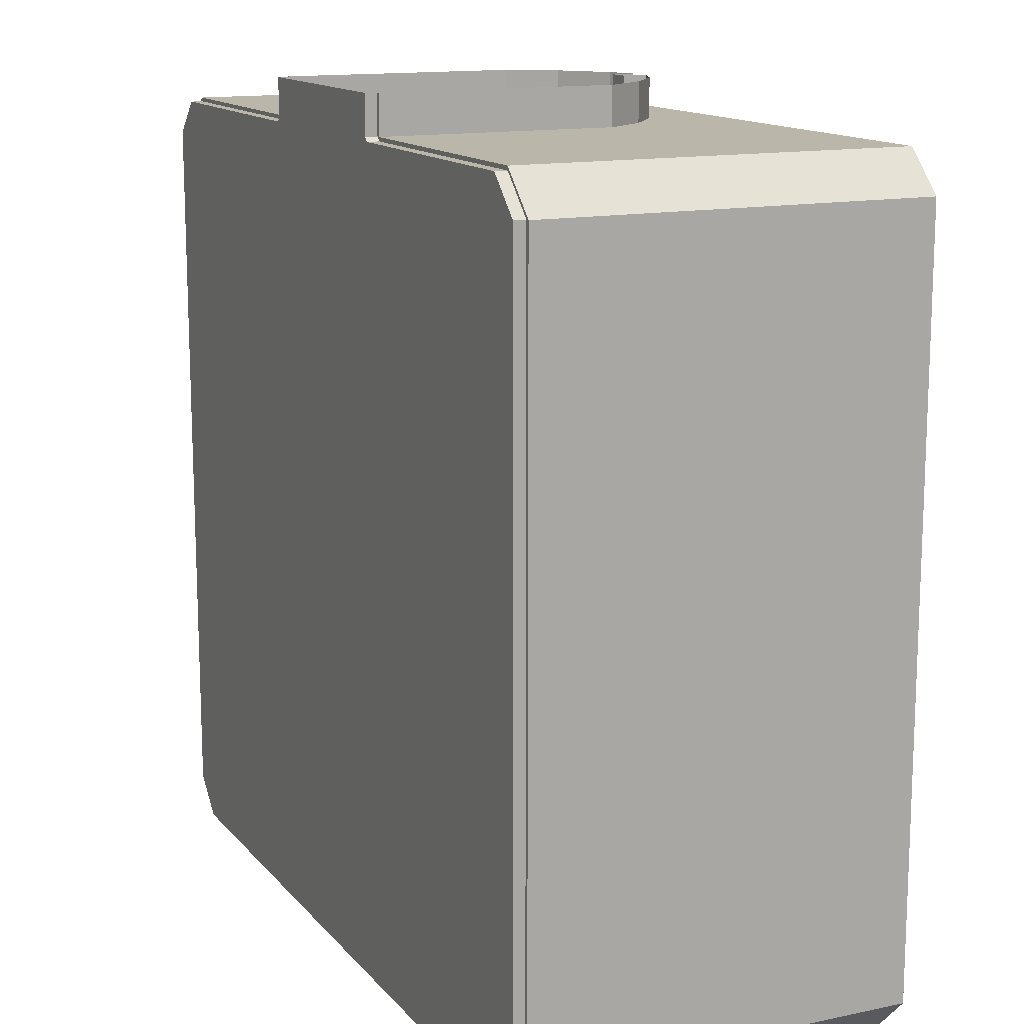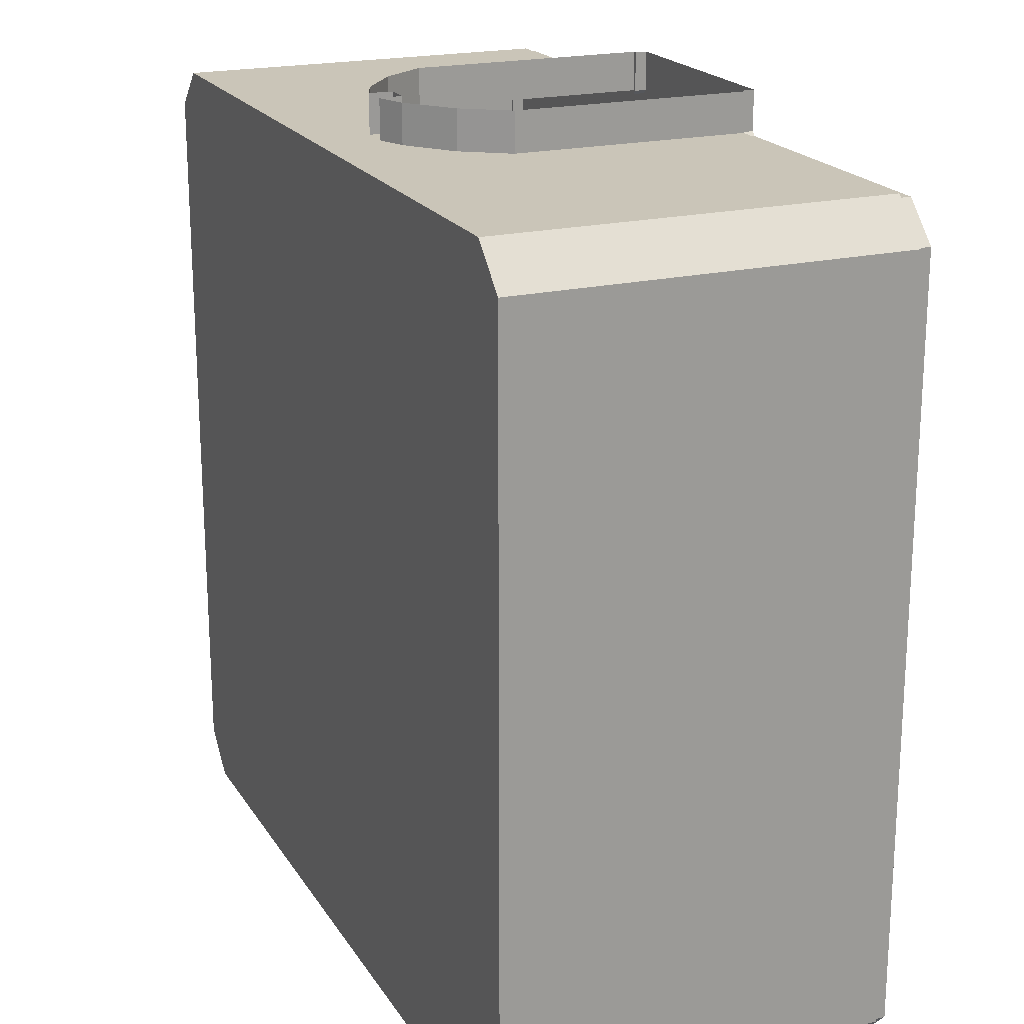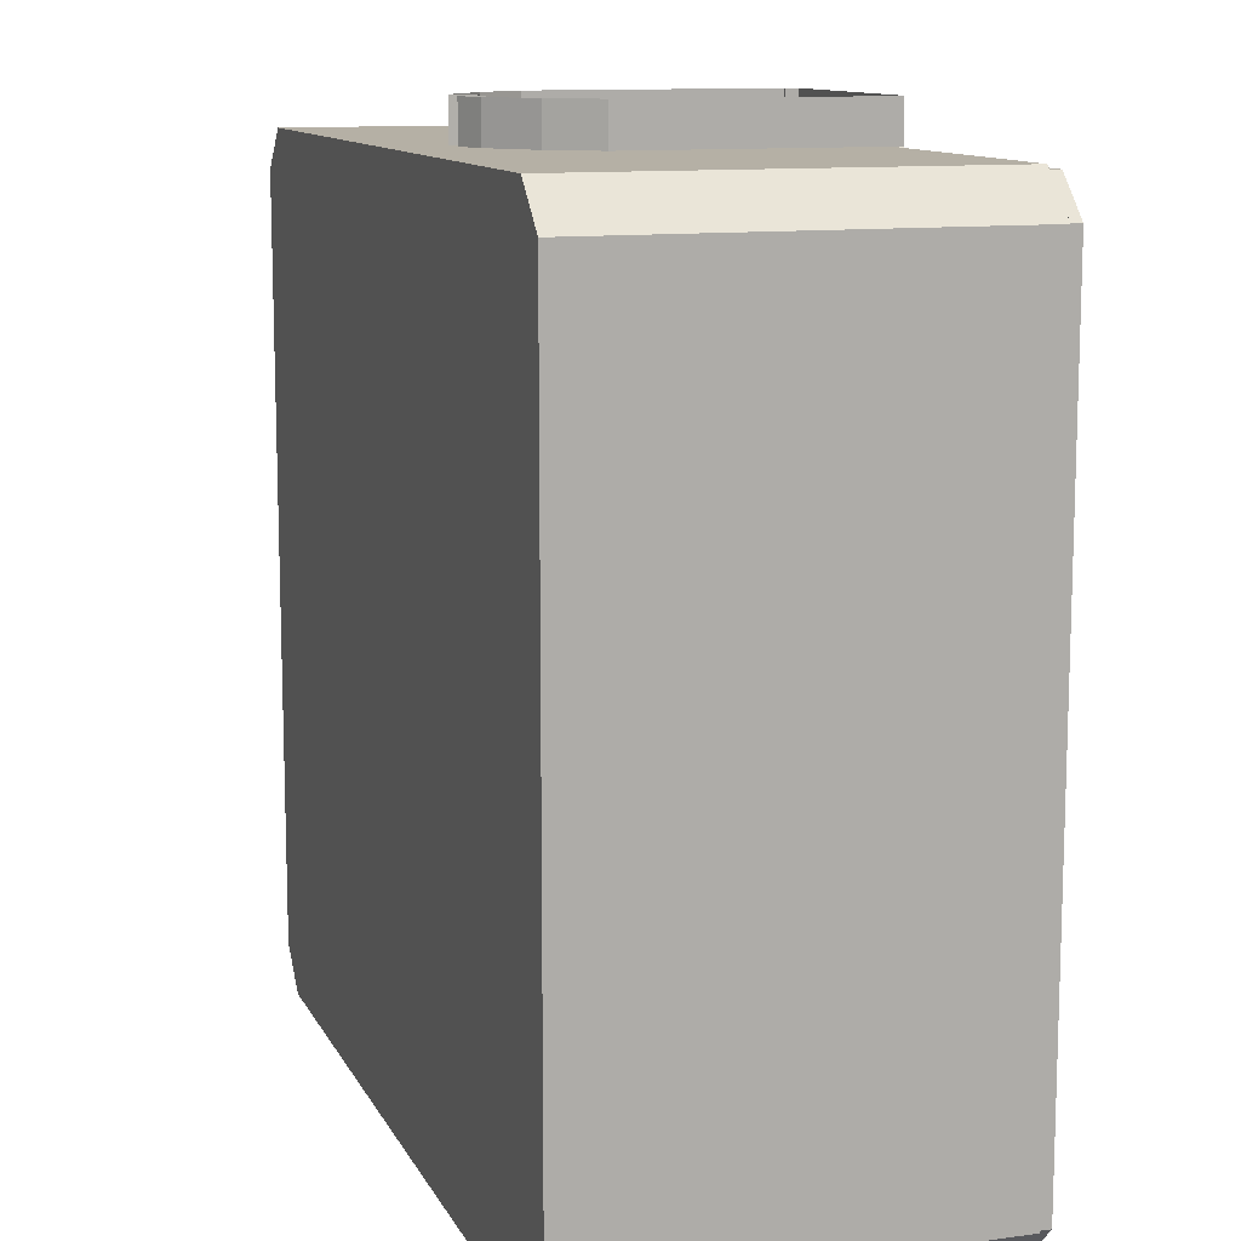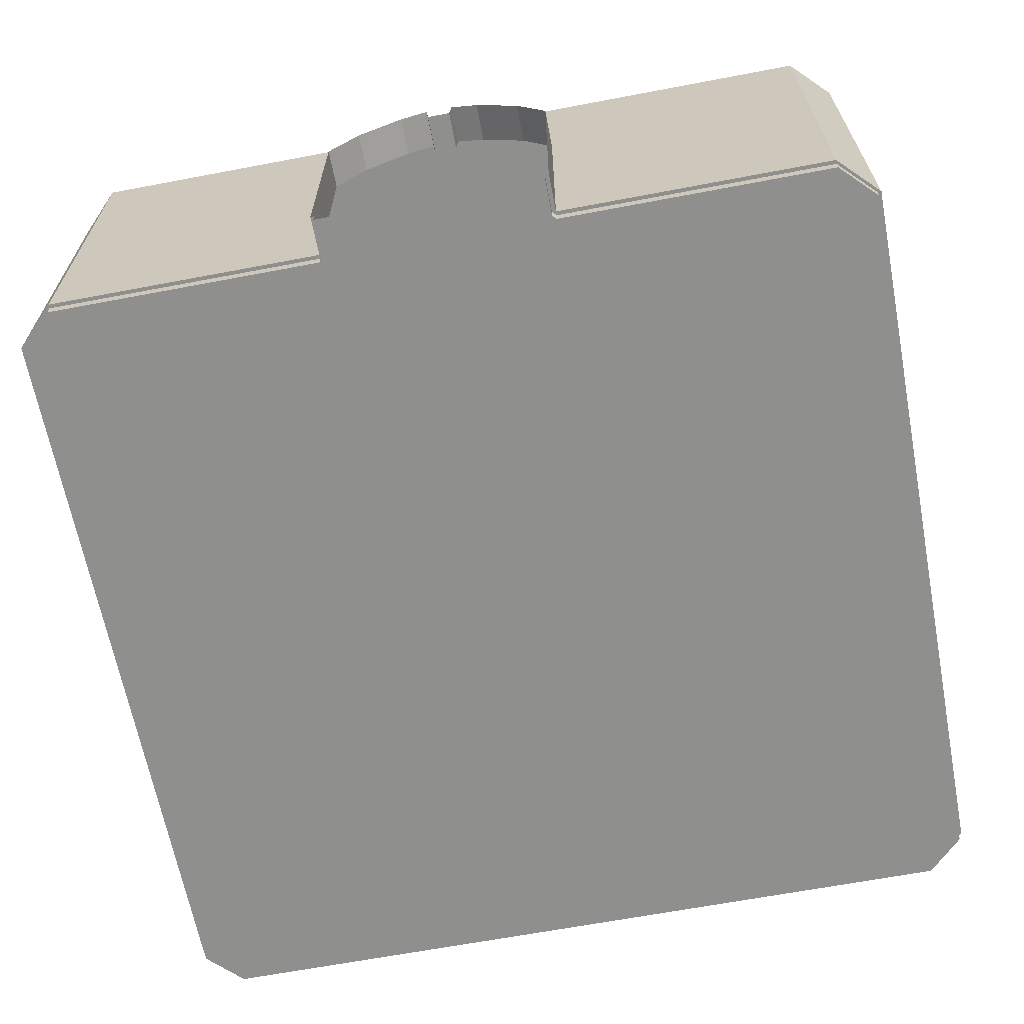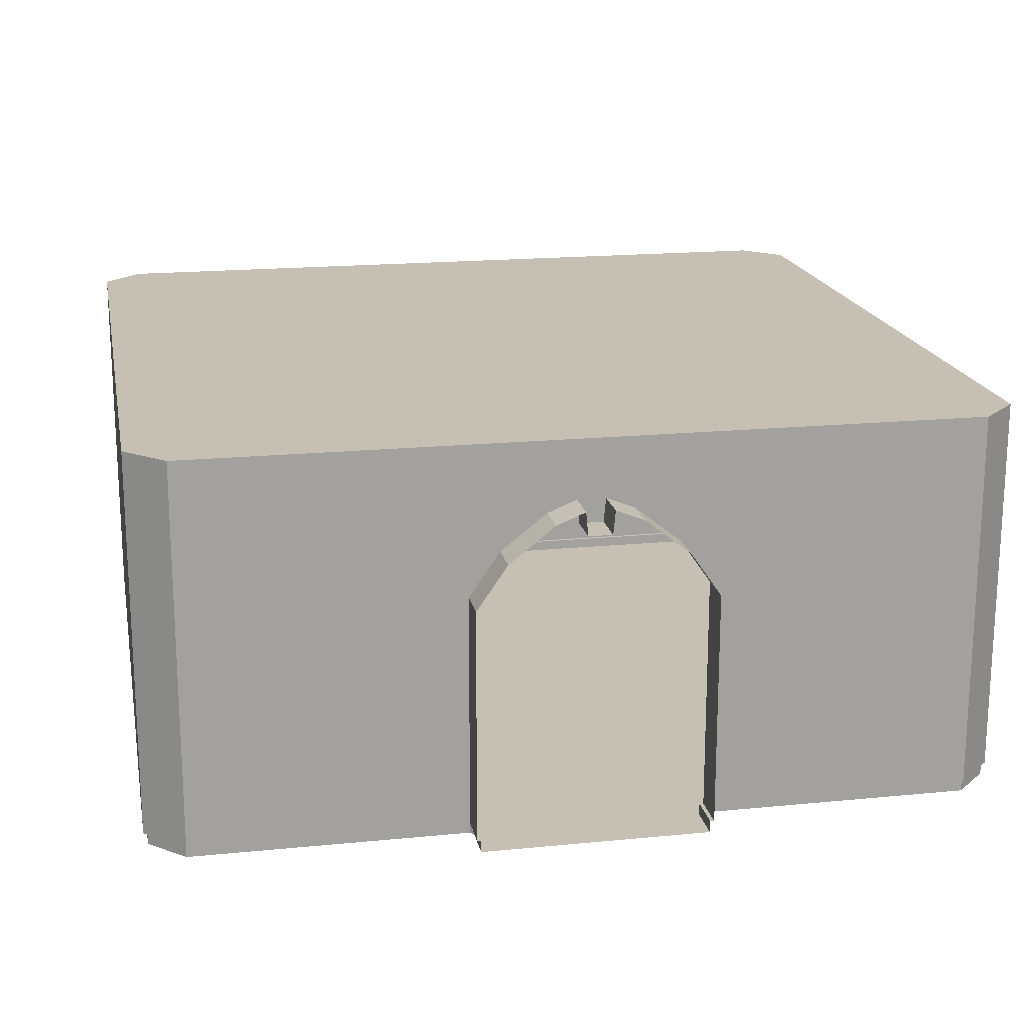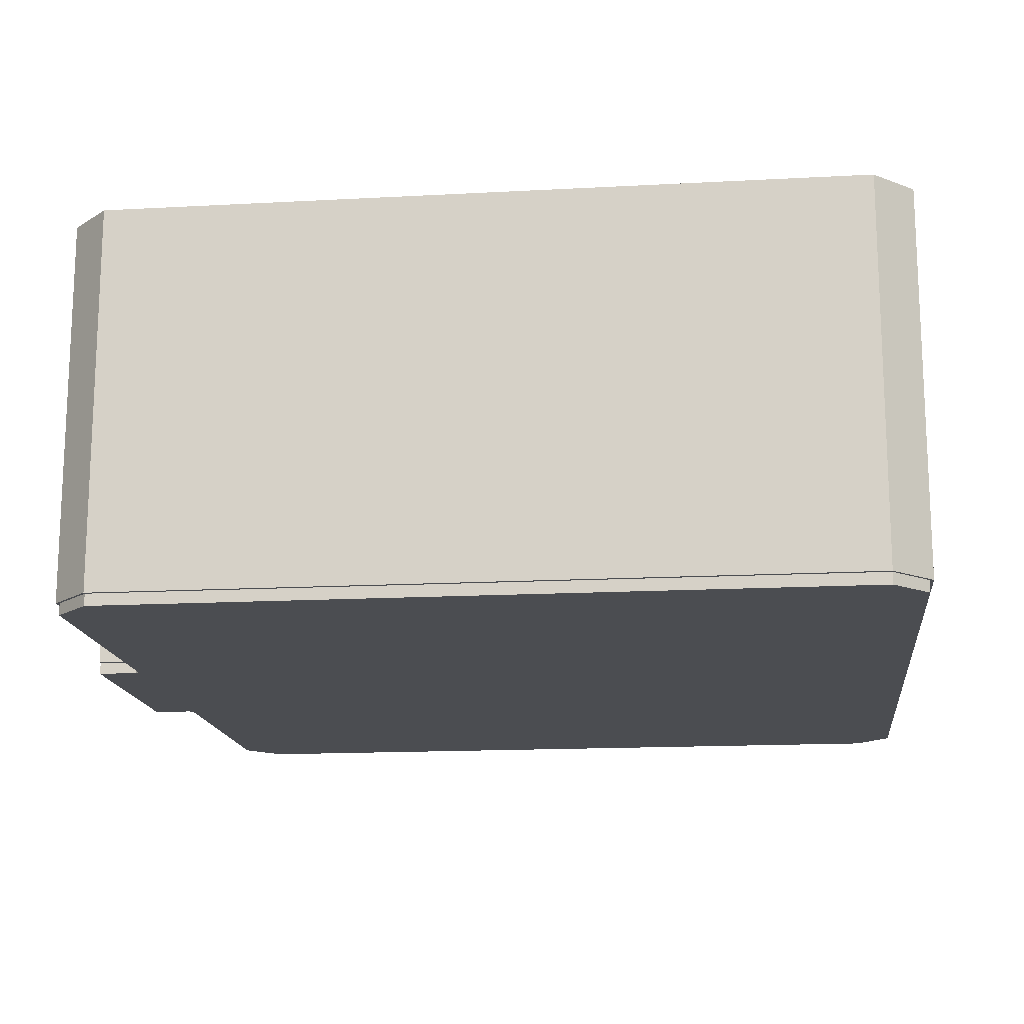
<metadata>
{"format":"obj","ext":"obj","renderer":"f3d","projection":"perspective","resolution":1024,"background":"white","views":[{"elev":13.9,"azim":65.0,"up":"+Z"},{"elev":20.3,"azim":-113.4,"up":"+Z"},{"elev":11.7,"azim":-108.2,"up":"+Z"},{"elev":-65.2,"azim":10.8,"up":"+Y"},{"elev":18.1,"azim":-10.9,"up":"+Y"},{"elev":-15.6,"azim":96.5,"up":"+Y"}]}
</metadata>
<code>
v  -29 0 100
v  -20 0 100
v  -20 0 90
v  -29 0 90
v  -29 3 100
v  -29 3 90
v  -30 3 100
v  -30 3 90
v  -30 62.81 100
v  -30 62.81 90
v  -22.24 74.03 100
v  -22.24 74.03 90
v  -10.77 83.08 100
v  -10.77 83.08 90
v  -3.571 85.98 100
v  -3.571 85.98 90
v  -3 80 100
v  -3 80 90
v  0 80 100
v  0 80 90
v  0 0 90
v  0 0 100
v  -30 0 89
v  -30 0 80
v  -100 0 80
v  -100 0 89
v  -30 3 89
v  -100 3 89
v  -100 3 90
v  -100 62.81 90
v  0 0 80
v  -20 0 80
v  -109 0 80
v  -109 3 80
v  -110 3 80
v  -110 62.81 80
v  -109 0 -10.29
v  -100 0 -10.29
v  -109 3 -10.29
v  -110 3 -10.29
v  -110 62.81 -10.29
v  -20 0 -10.29
v  0 0 -10.29
v  -30 0 -10.29
v  -30 101.1 90
v  -22.24 101.1 90
v  -10.77 101.1 90
v  -3 101.1 90
v  0 101.1 90
v  -100 101.1 90
v  -110 101.1 80
v  -110 101.1 -10.29
v  0 101.1 -10.29
v  29 0 100
v  29 0 90
v  20 0 90
v  20 0 100
v  29 3 100
v  29 3 90
v  30 3 100
v  30 3 90
v  30 62.81 100
v  30 62.81 90
v  22.24 74.03 100
v  22.24 74.03 90
v  10.77 83.08 100
v  10.77 83.08 90
v  3.571 85.98 100
v  3.571 85.98 90
v  3 80 100
v  3 80 90
v  30 0 89
v  99.72 0 89
v  99.7 0 80
v  30 0 80
v  30 3 89
v  99.72 3 89
v  99.72 3 90
v  99.72 62.81 90
v  20 0 80
v  108.7 0 80
v  108.7 3 80
v  109.7 3 80
v  109.7 62.81 80
v  108.7 0 -10.29
v  99.7 0 -10.29
v  108.7 3 -10.29
v  109.7 3 -10.29
v  109.7 62.81 -10.29
v  20 0 -10.29
v  30 0 -10.29
v  30 101.1 90
v  22.24 101.1 90
v  10.77 101.1 90
v  3 101.1 90
v  99.72 101.1 90
v  109.7 101.1 80
v  109.7 101.1 -10.29
v  -30 0 -119
v  -100 0 -119
v  -100 0 -110
v  -30 0 -110
v  -30 3 -119
v  -100 3 -119
v  -30 3 -120
v  -100 3 -120
v  -30 62.81 -120
v  -100 62.81 -120
v  -109 0 -110
v  -109 3 -110
v  -110 3 -110
v  -110 62.81 -110
v  -0.0825 0 -110
v  -20.08 0 -110
v  -100 101.1 -120
v  -30 101.1 -120
v  -110 101.1 -110
v  -22.24 101.1 -120
v  0 101.1 -120
v  29.92 0 -119
v  29.92 0 -110
v  99.7 0 -110
v  99.72 0 -119
v  29.92 3 -119
v  99.72 3 -119
v  29.92 3 -120
v  99.72 3 -120
v  28.16 62.81 -120
v  99.72 62.81 -120
v  108.7 0 -110
v  108.7 3 -110
v  109.7 3 -110
v  109.7 62.81 -110
v  19.92 0 -110
v  99.72 101.1 -120
v  30 101.1 -120
v  109.7 101.1 -110
v  22.24 101.1 -120
v  -20.16 3 -120
v  -20.16 62.81 -120
v  -20.16 0 -119
v  -20.16 3 -119
v  -0.1649 3 -120
v  -0.1649 62.81 -120
v  -0.1649 0 -119
v  -0.1649 3 -119
v  19.84 3 -120
v  19.84 62.81 -120
v  19.84 0 -119
v  19.84 3 -119
g RoomLg
f 1 2 3 4
f 5 1 4 6
f 7 5 6 8
f 9 7 8 10
f 11 9 10 12
f 13 11 12 14
f 15 13 14 16
f 17 15 16 18
f 19 17 18 20
f 21 3 2 22
f 23 24 25 26
f 27 23 26 28
f 8 27 28 29
f 10 8 29 30
f 4 3 24 23
f 4 23 27 6
f 6 27 8
f 31 32 3 21
f 24 3 32
f 26 25 33
f 33 34 28 26
f 34 35 29 28
f 35 36 30 29
f 37 33 25 38
f 39 34 33 37
f 40 35 34 39
f 41 36 35 40
f 42 32 31 43
f 44 24 32 42
f 45 46 12 10
f 46 47 14 12
f 47 48 16 14
f 18 16 48
f 48 49 20 18
f 50 45 10 30
f 51 50 30 36
f 51 36 41 52
f 53 49 48 47 46 45 50 51 52
f 54 55 56 57
f 58 59 55 54
f 60 61 59 58
f 62 63 61 60
f 64 65 63 62
f 66 67 65 64
f 68 69 67 66
f 70 71 69 68
f 19 20 71 70
f 21 22 57 56
f 72 73 74 75
f 76 77 73 72
f 61 78 77 76
f 63 79 78 61
f 55 72 75 56
f 55 59 76 72
f 59 61 76
f 31 21 56 80
f 75 80 56
f 73 81 74
f 81 73 77 82
f 82 77 78 83
f 83 78 79 84
f 74 81 85 86
f 81 82 87 85
f 82 83 88 87
f 83 84 89 88
f 31 80 90 43
f 80 75 91 90
f 92 63 65 93
f 93 65 67 94
f 94 67 69 95
f 71 95 69
f 95 71 20 49
f 96 79 63 92
f 97 84 79 96
f 89 84 97 98
f 97 96 92 93 94 95 49 53 98
f 44 38 25 24
f 86 91 75 74
f 99 100 101 102
f 103 104 100 99
f 105 106 104 103
f 107 108 106 105
f 100 109 101
f 109 100 104 110
f 110 104 106 111
f 111 106 108 112
f 37 38 101 109
f 39 37 109 110
f 40 39 110 111
f 41 40 111 112
f 42 43 113 114
f 44 42 114 102
f 115 108 107 116
f 117 112 108 115
f 117 52 41 112
f 117 115 116 118 119 53 52
f 120 121 122 123
f 124 120 123 125
f 126 124 125 127
f 128 126 127 129
f 123 122 130
f 130 131 125 123
f 131 132 127 125
f 132 133 129 127
f 122 86 85 130
f 130 85 87 131
f 131 87 88 132
f 132 88 89 133
f 113 43 90 134
f 134 90 91 121
f 135 136 128 129
f 137 135 129 133
f 89 98 137 133
f 137 98 53 119 138 136 135
f 44 102 101 38
f 86 122 121 91
f 139 140 107 105
f 114 141 99 102
f 141 142 103 99
f 142 139 105 103
f 143 144 140 139
f 113 145 141 114
f 145 146 142 141
f 146 143 139 142
f 147 148 144 143
f 134 149 145 113
f 149 150 146 145
f 150 147 143 146
f 126 128 148 147
f 121 120 149 134
f 120 124 150 149
f 124 126 147 150
f 128 136 138 148
f 107 140 118 116
f 119 118 140 144
f 119 144 148 138

</code>
